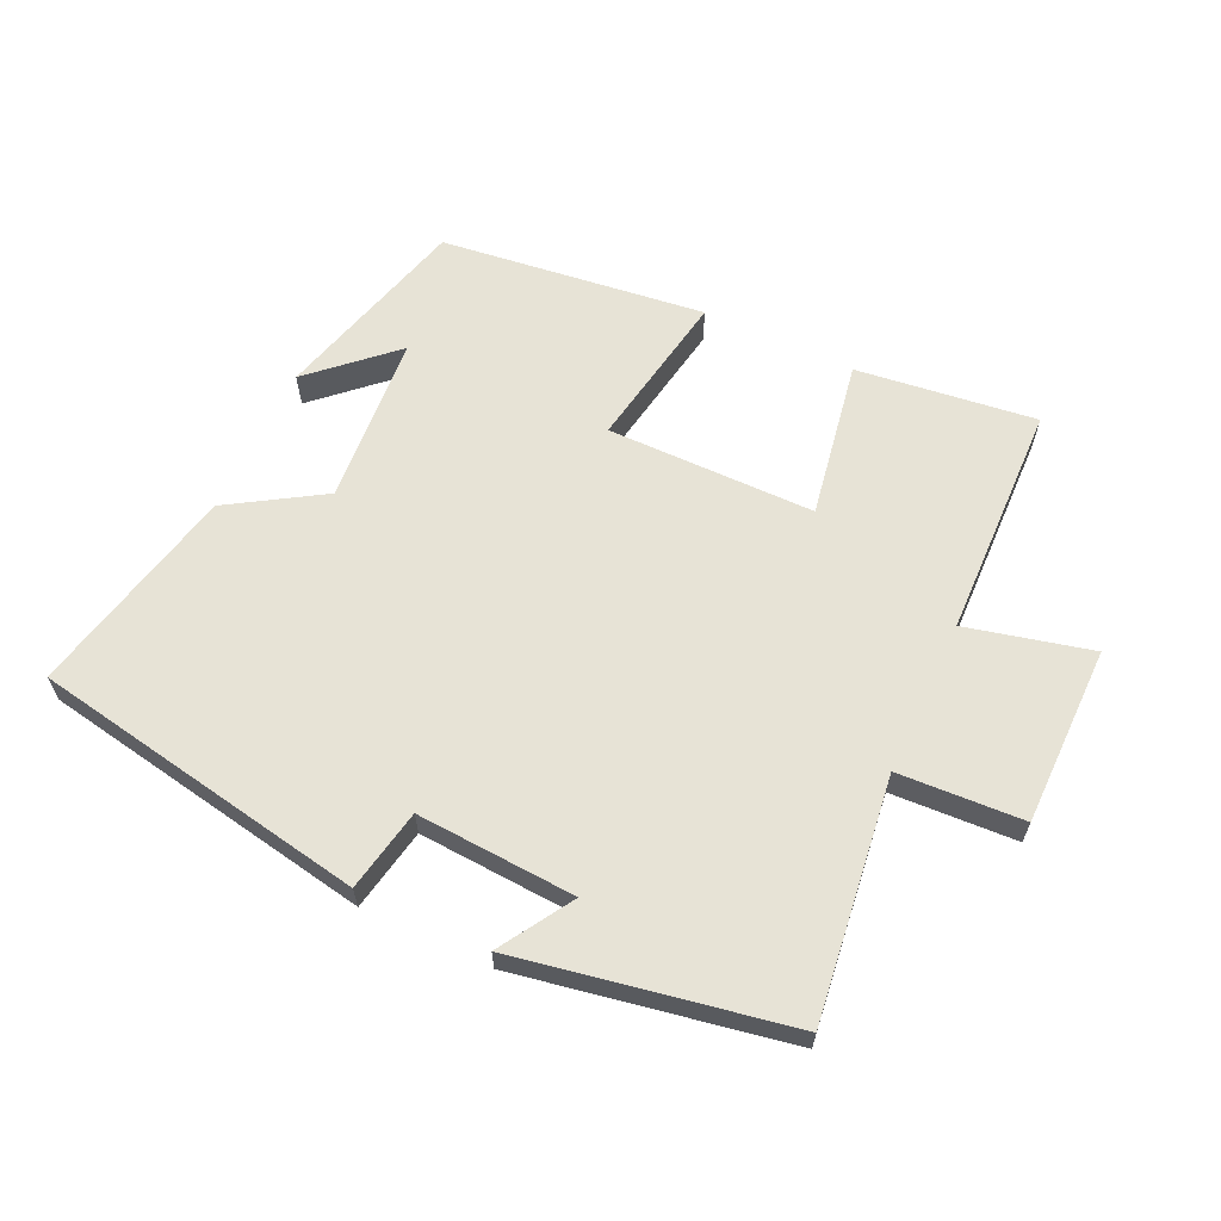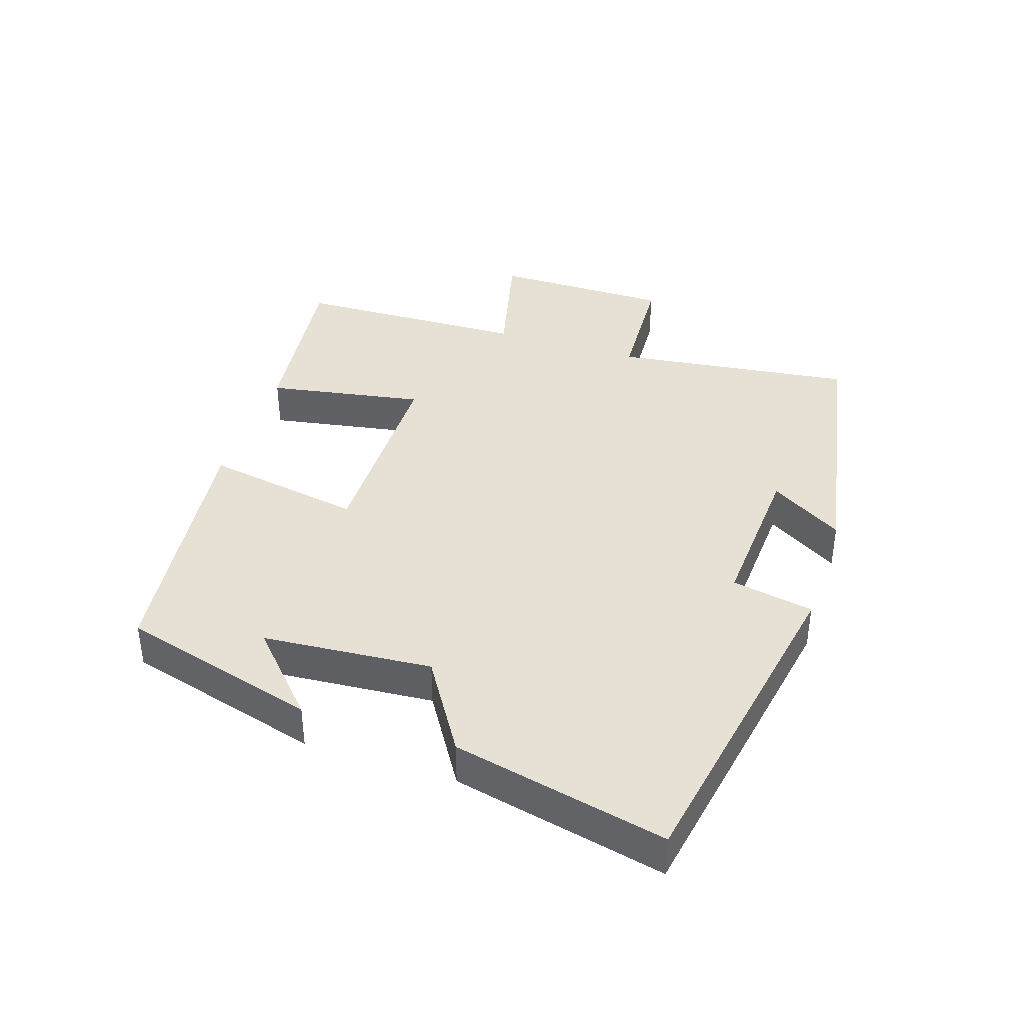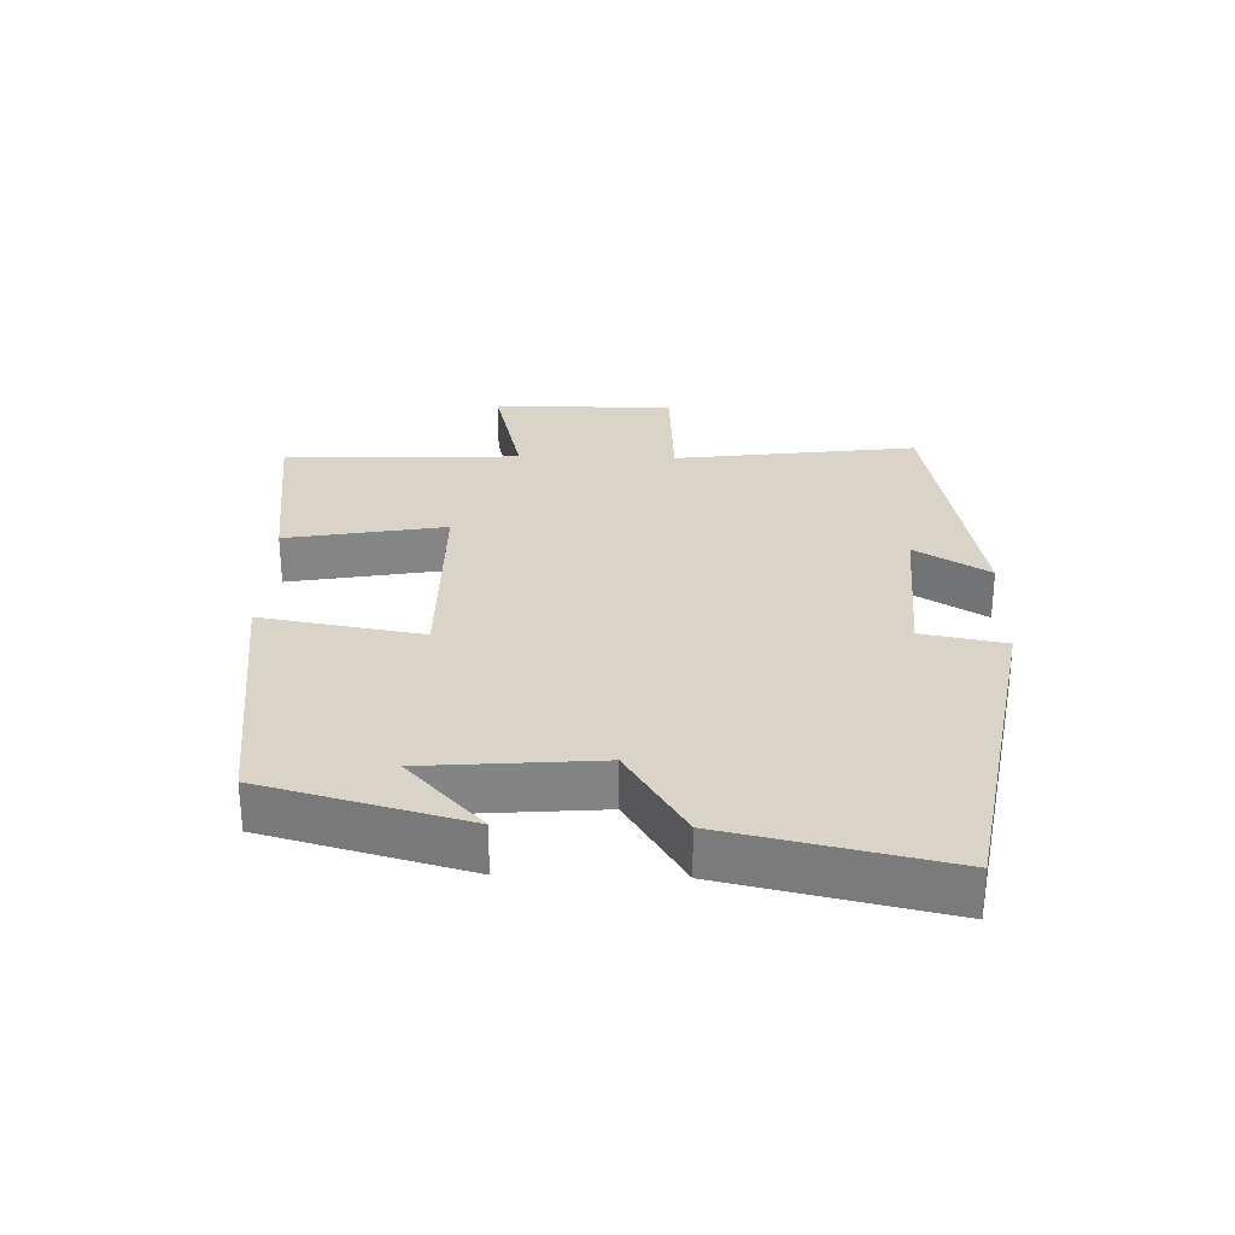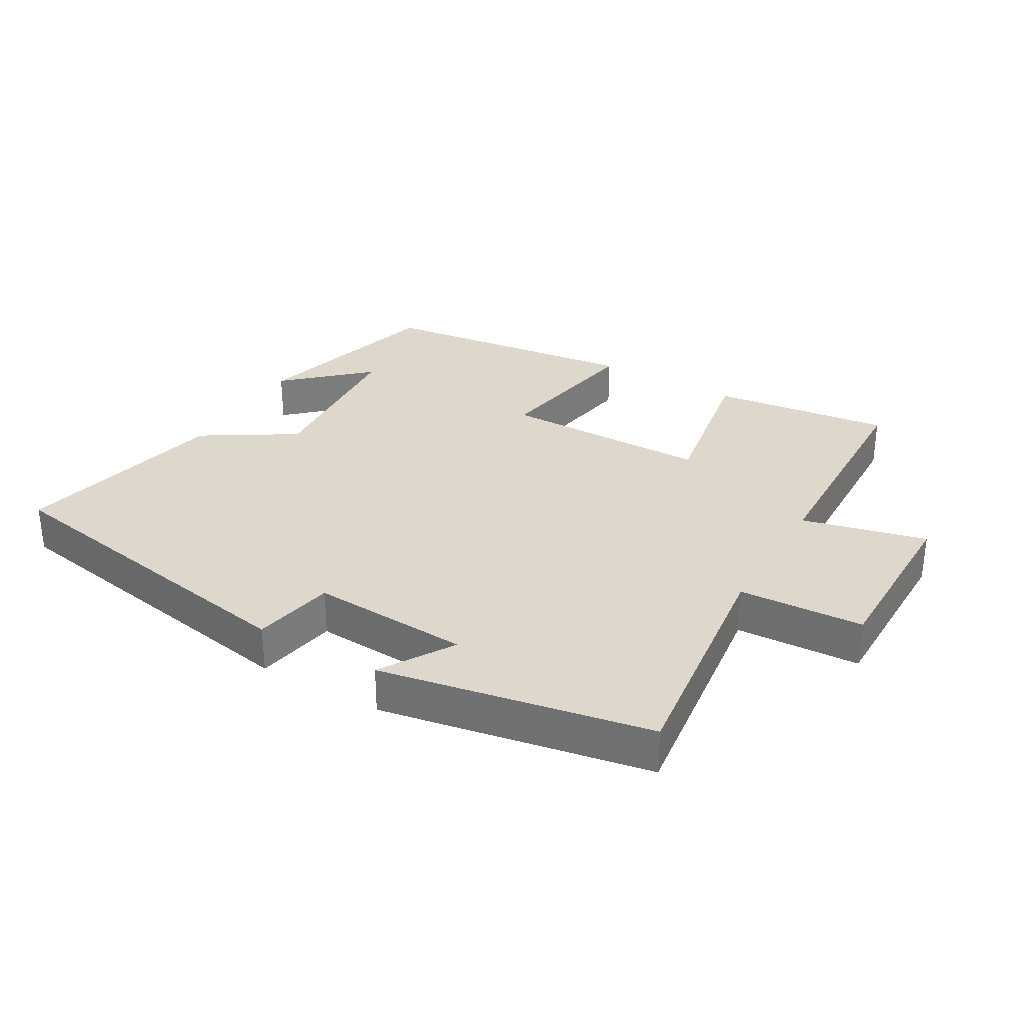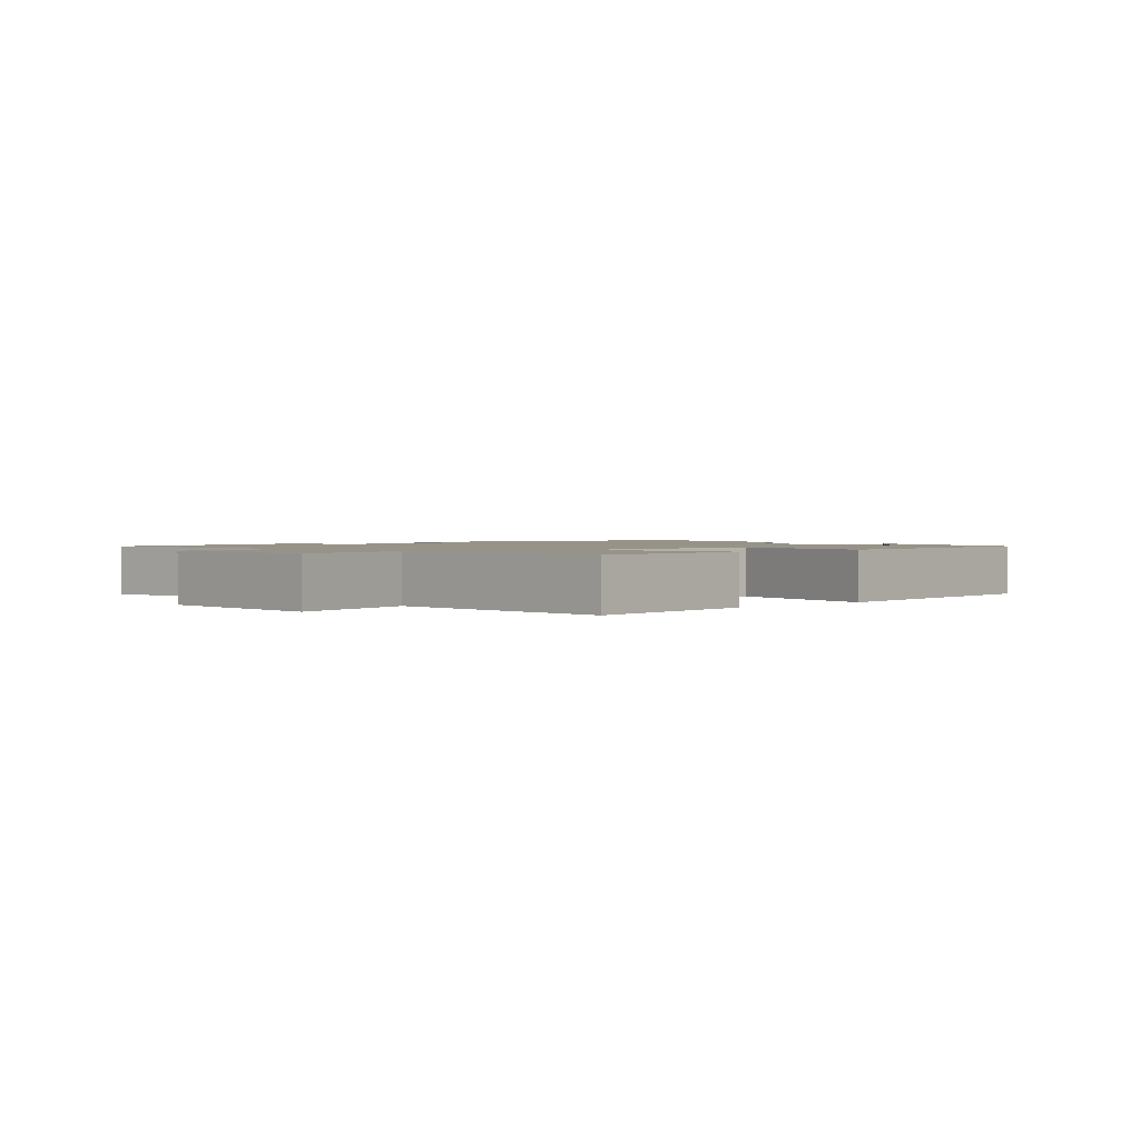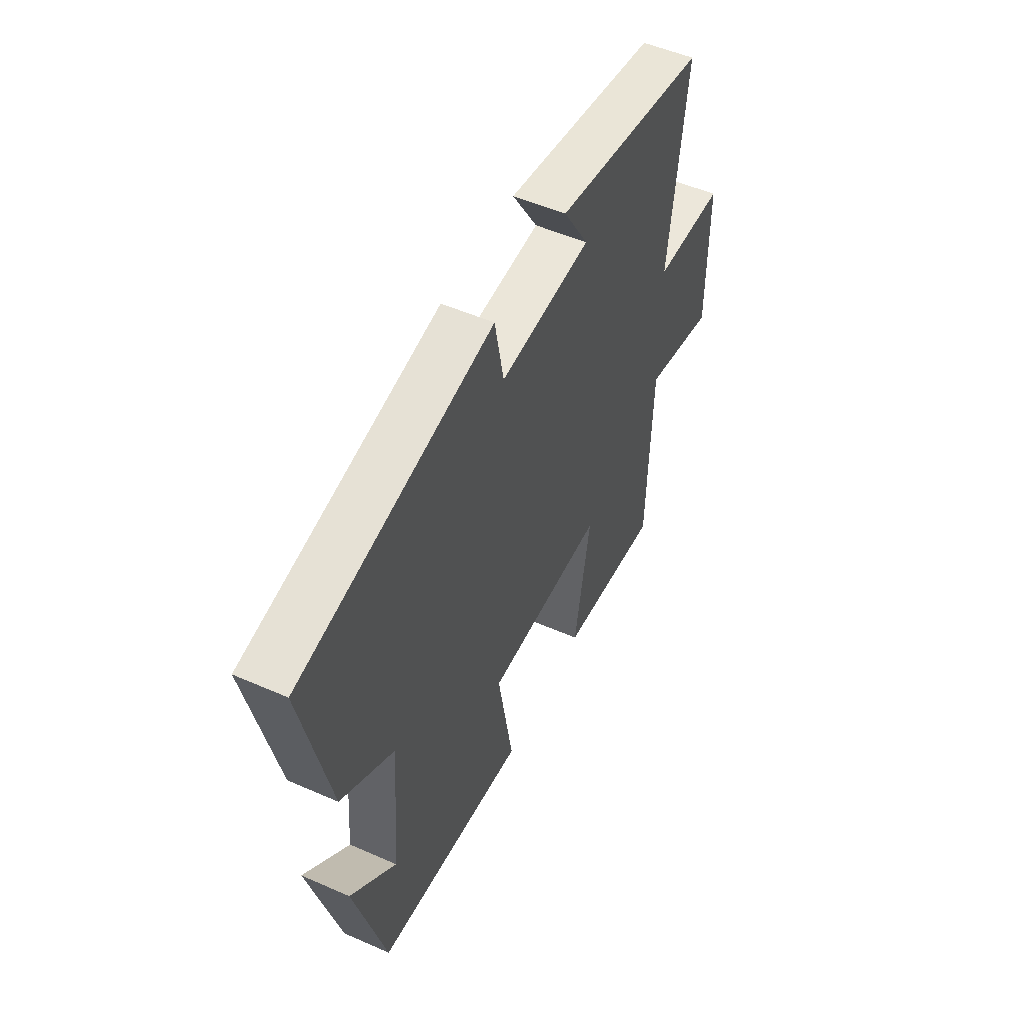
<metadata>
{"format":"obj","ext":"obj","renderer":"f3d","projection":"perspective","resolution":1024,"background":"white","views":[{"elev":62.7,"azim":25.1,"up":"+Y"},{"elev":39.2,"azim":-71.8,"up":"+Y"},{"elev":28.7,"azim":-88.5,"up":"+Y"},{"elev":31.4,"azim":30.2,"up":"+Y"},{"elev":1.5,"azim":137.2,"up":"+Y"},{"elev":52.0,"azim":-64.6,"up":"+Z"}]}
</metadata>
<code>
v 0.547 0.07 0.424
v 0.5 0.07 0.058
v 0.69 0.07 0.048
v 0.69 0.07 -0.224
v 0.5 0.07 -0.178
v 0.489 0.07 -0.534
v 0.216 0.07 -0.5
v 0.258 0.07 -0.261
v -0.058 0.07 -0.259
v -0.016 0.07 -0.5
v -0.418 0.07 -0.45
v -0.5 0.07 -0.15
v -0.379 0.07 -0.262
v -0.359 0.07 -0.004
v -0.5 0.07 0.084
v -0.572 0.07 0.409
v -0.062 0.07 0.5
v -0.038 0.07 0.375
v 0.204 0.07 0.389
v 0.136 0.07 0.5
v 0.547 0 0.424
v 0.5 0 0.058
v 0.69 0 0.048
v 0.69 0 -0.224
v 0.5 0 -0.178
v 0.489 0 -0.534
v 0.216 0 -0.5
v 0.258 0 -0.261
v -0.058 0 -0.259
v -0.016 0 -0.5
v -0.418 0 -0.45
v -0.5 0 -0.15
v -0.379 0 -0.262
v -0.359 0 -0.004
v -0.5 0 0.084
v -0.572 0 0.409
v -0.062 0 0.5
v -0.038 0 0.375
v 0.204 0 0.389
v 0.136 0 0.5
f 19 20 1 2
f 18 19 2
f 15 16 17 18
f 14 15 18 2
f 13 14 2 3
f 11 12 13
f 9 10 11 13
f 9 13 3
f 8 9 3
f 5 6 7 8
f 5 8 3
f 3 4 5
f 22 21 40 39
f 22 39 38
f 38 37 36 35
f 22 38 35 34
f 23 22 34 33
f 33 32 31
f 33 31 30 29
f 23 33 29
f 23 29 28
f 28 27 26 25
f 23 28 25
f 25 24 23
f 1 21 22 2
f 2 22 23 3
f 3 23 24 4
f 4 24 25 5
f 5 25 26 6
f 6 26 27 7
f 7 27 28 8
f 8 28 29 9
f 9 29 30 10
f 10 30 31 11
f 11 31 32 12
f 12 32 33 13
f 13 33 34 14
f 14 34 35 15
f 15 35 36 16
f 16 36 37 17
f 17 37 38 18
f 18 38 39 19
f 19 39 40 20
f 20 40 21 1

</code>
